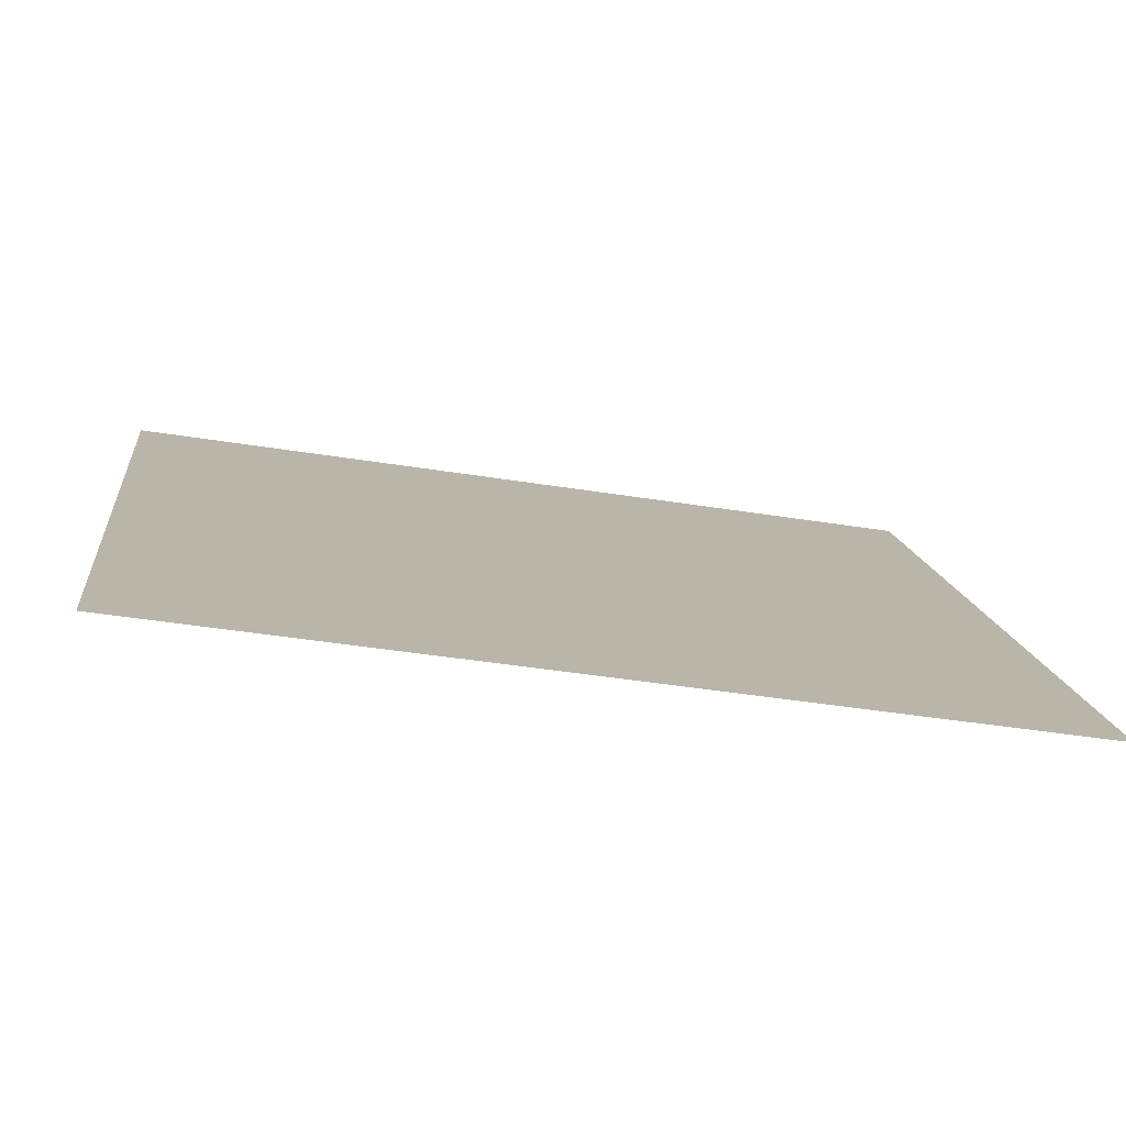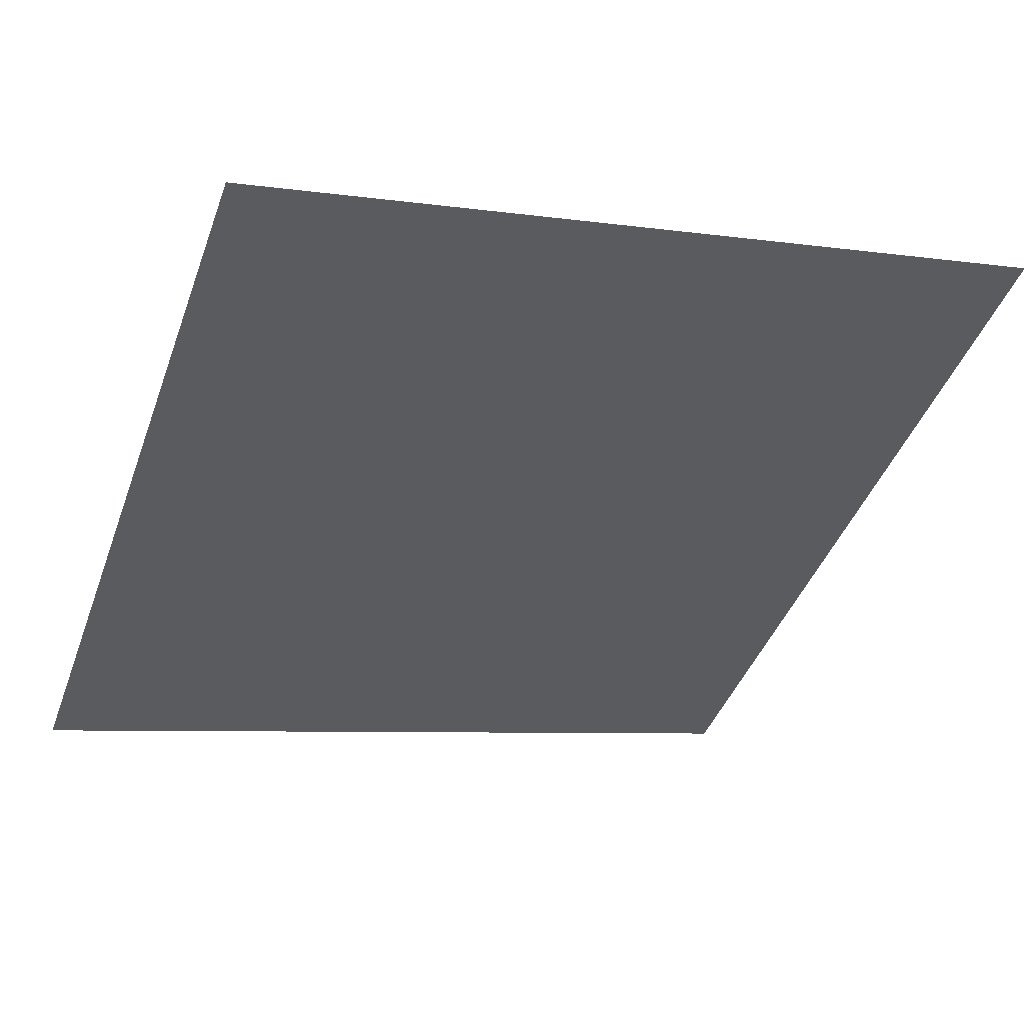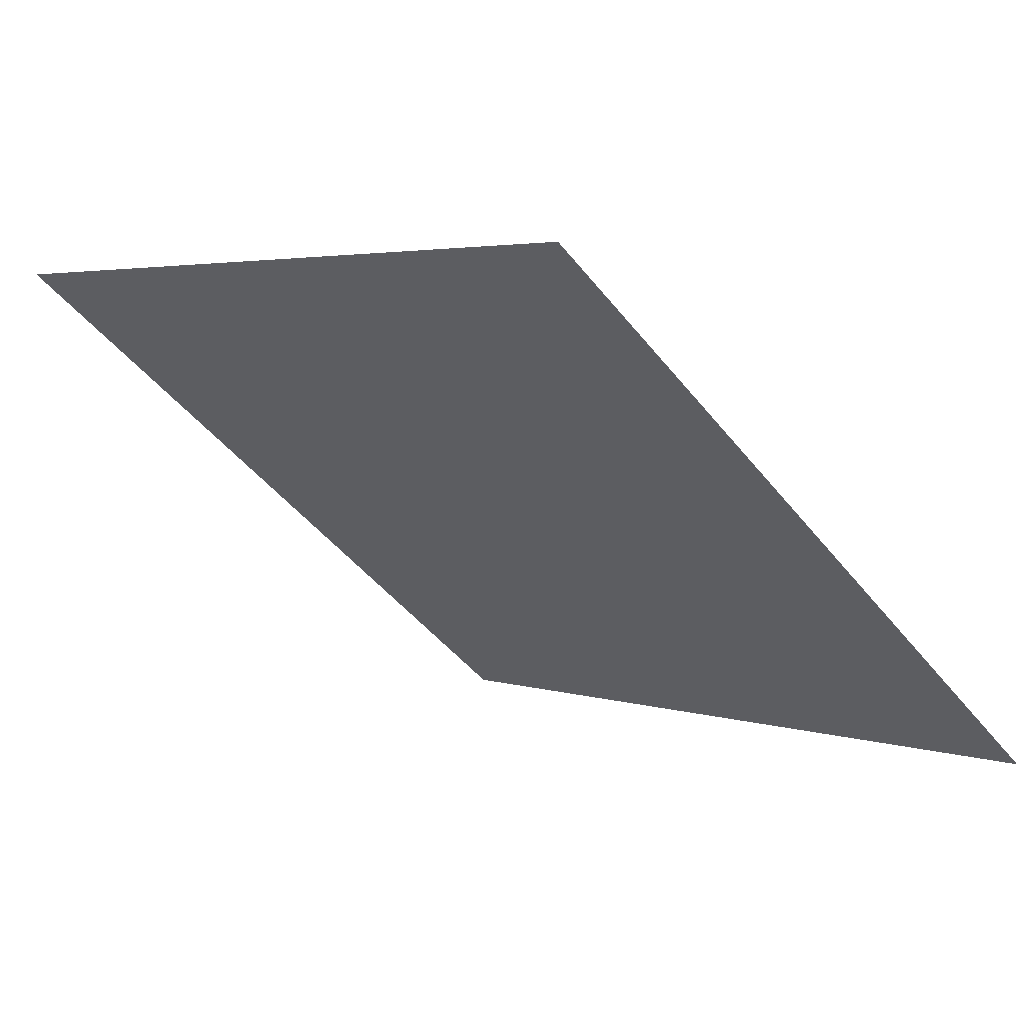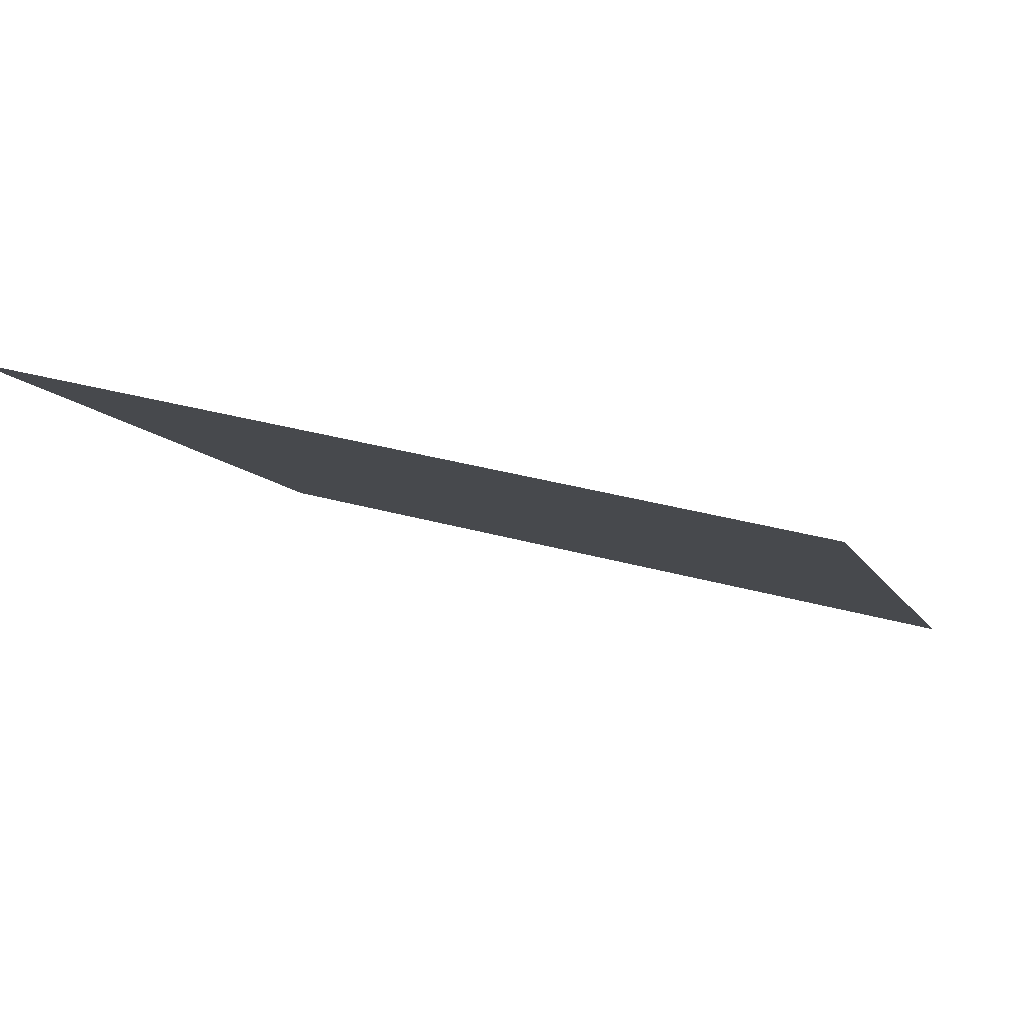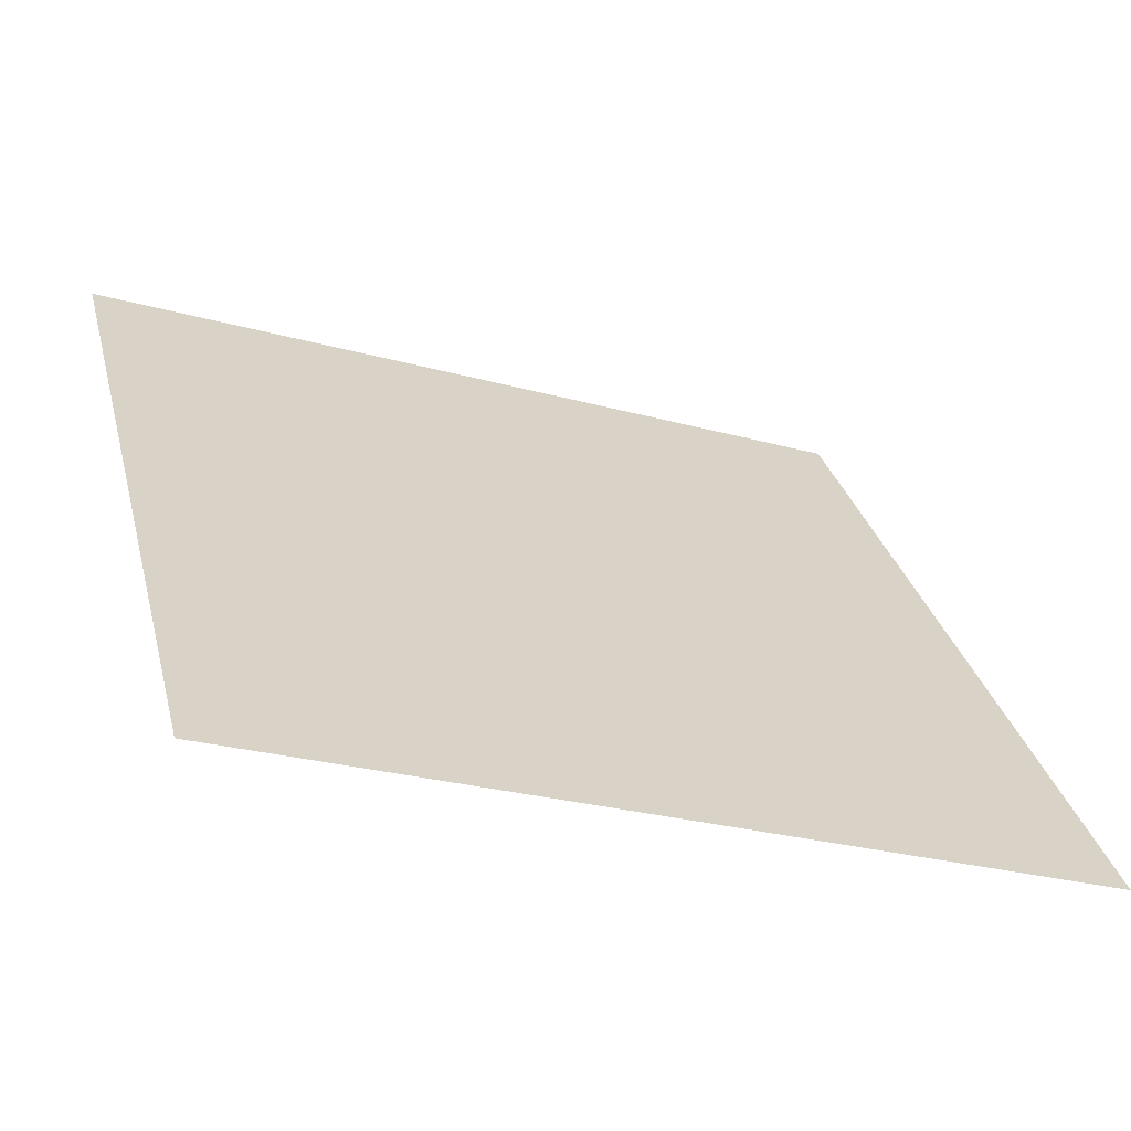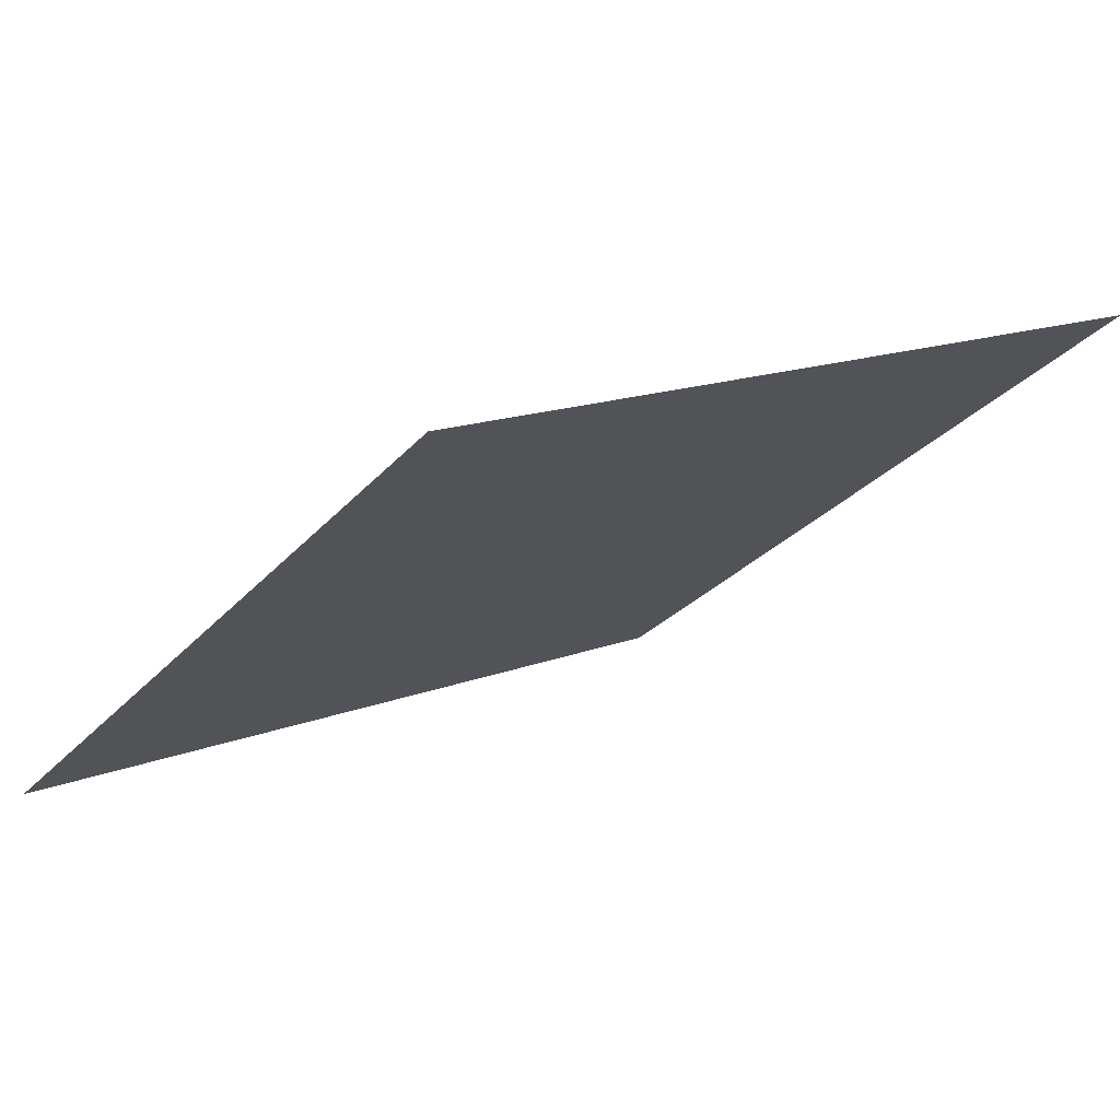
<metadata>
{"format":"obj","ext":"obj","renderer":"f3d","projection":"perspective","resolution":1024,"background":"white","views":[{"elev":-41.2,"azim":-12.0,"up":"+Z"},{"elev":-3.0,"azim":-22.8,"up":"+Y"},{"elev":1.9,"azim":48.1,"up":"+Y"},{"elev":30.2,"azim":21.2,"up":"+Y"},{"elev":-25.7,"azim":-24.6,"up":"+Z"},{"elev":17.1,"azim":-39.9,"up":"+Y"}]}
</metadata>
<code>
v 0.09472 0.8741 0.6272
v 0.08816 0.8743 0.6272
v 0.08828 0.8782 0.6325
v 0.09484 0.878 0.6324
f 4 3 2 1

</code>
